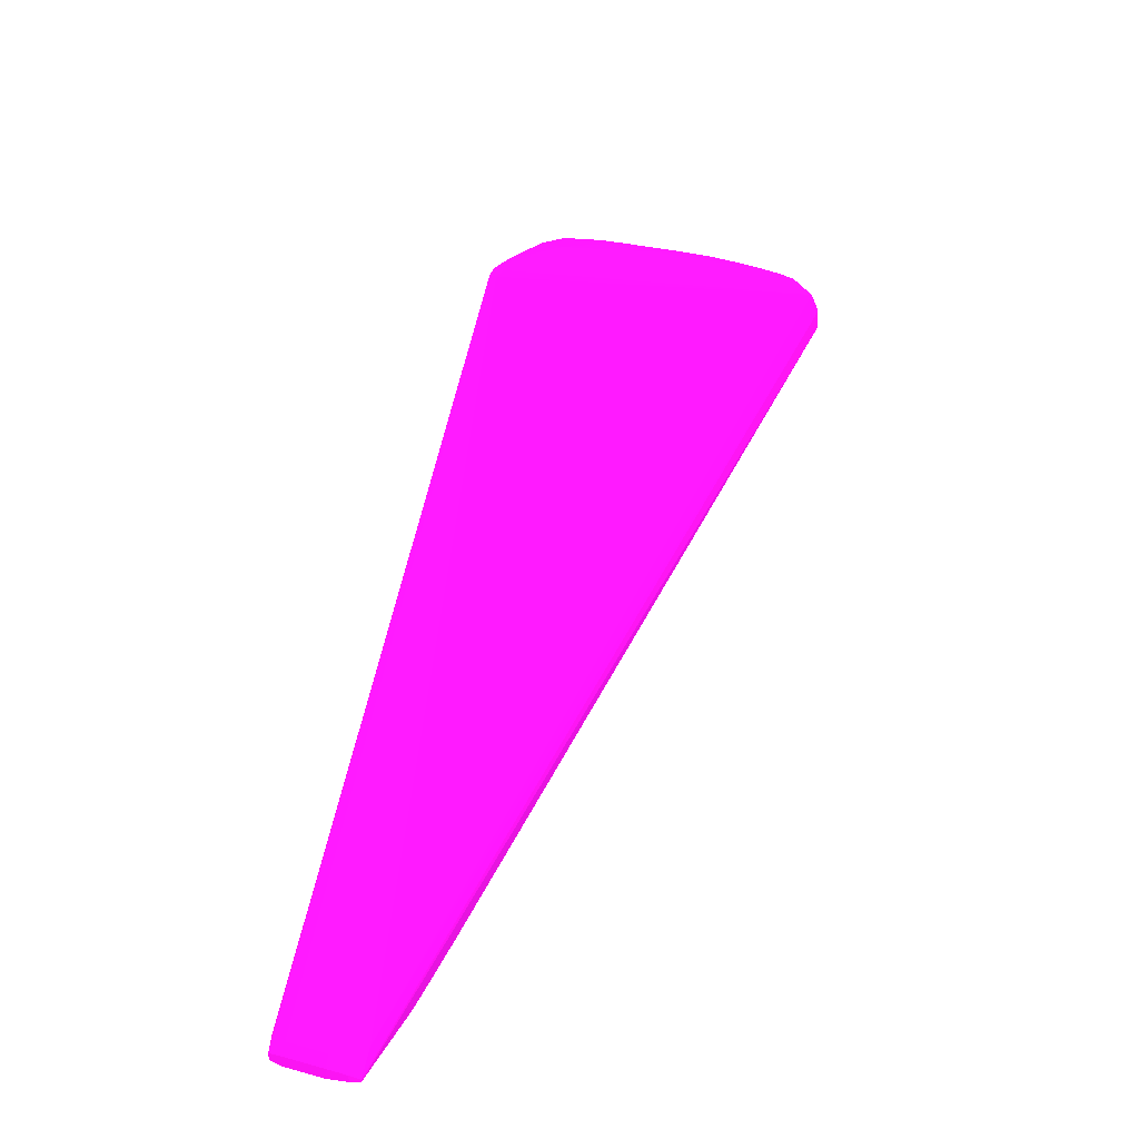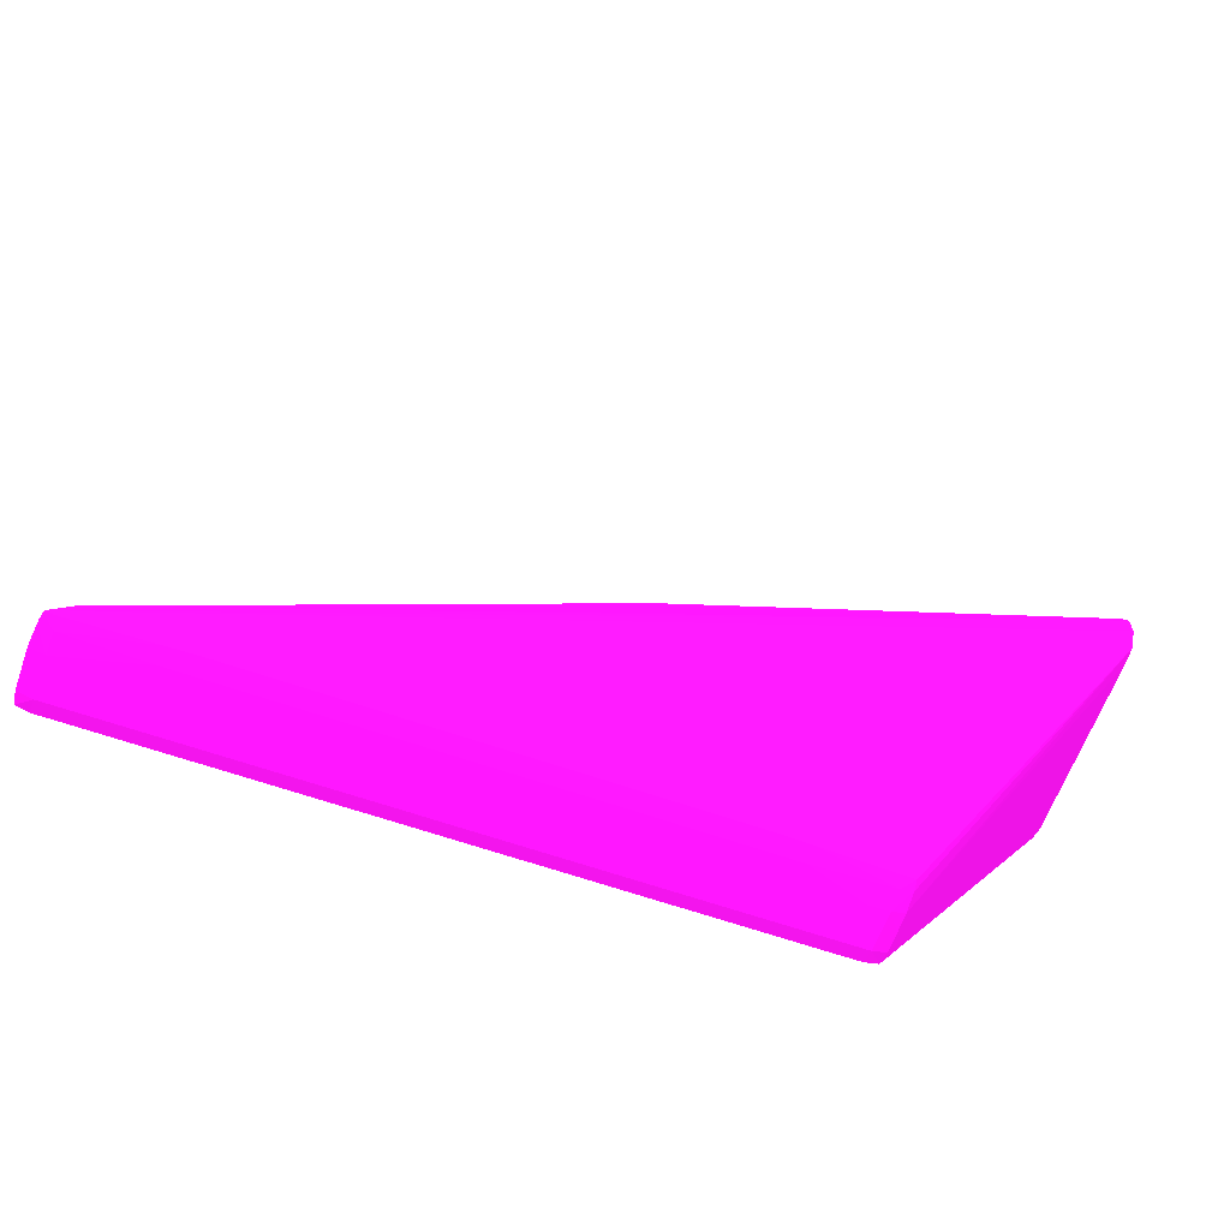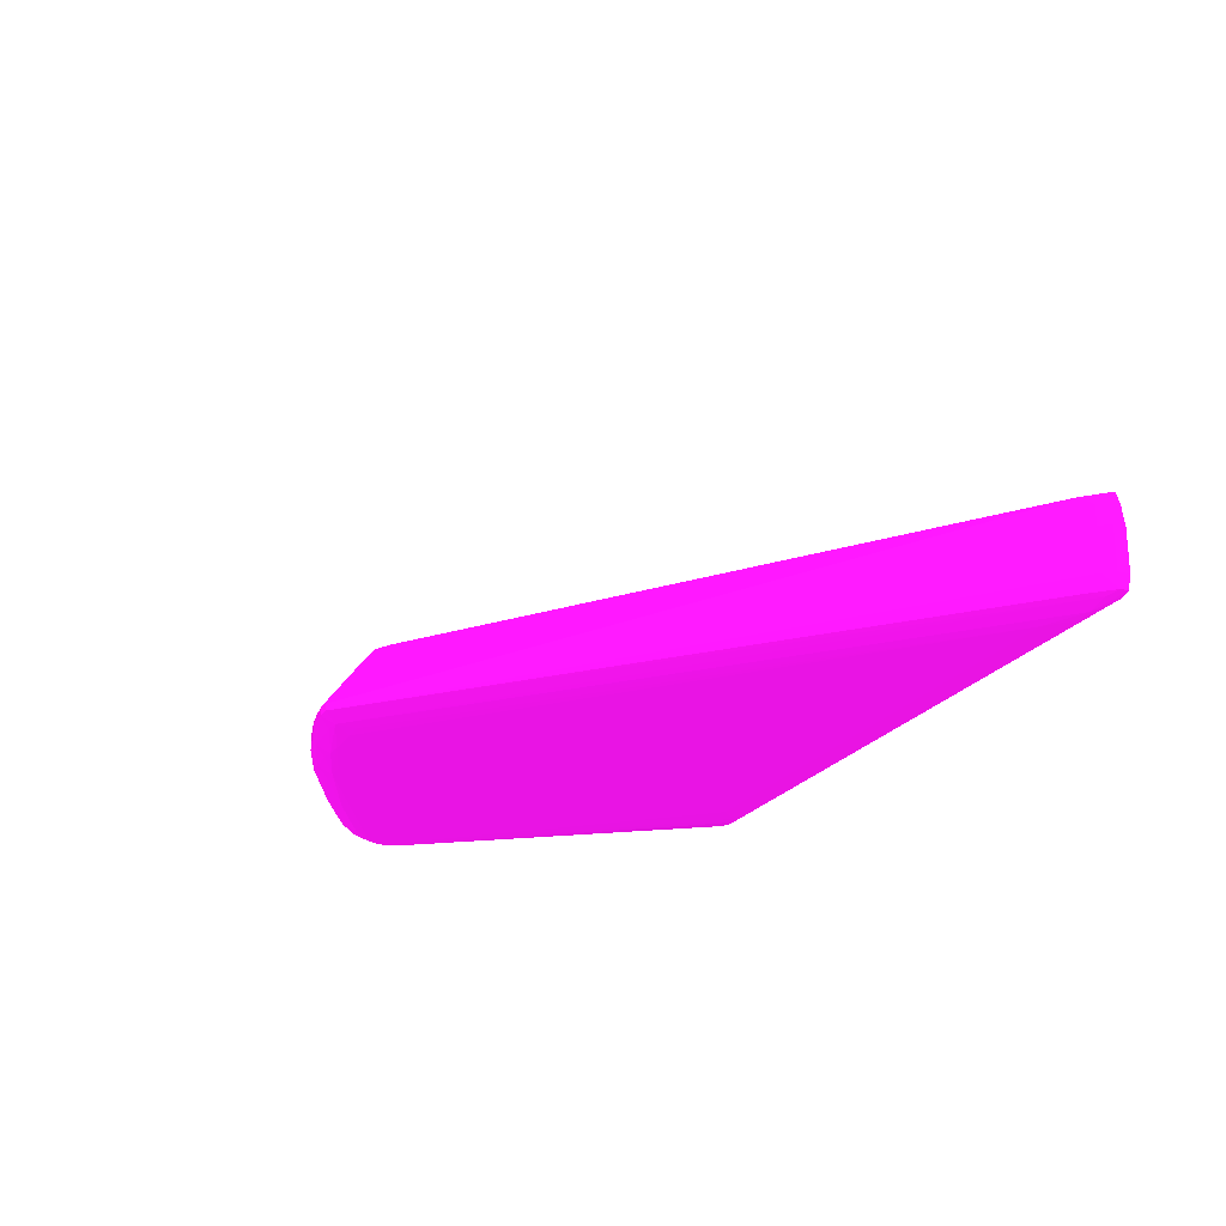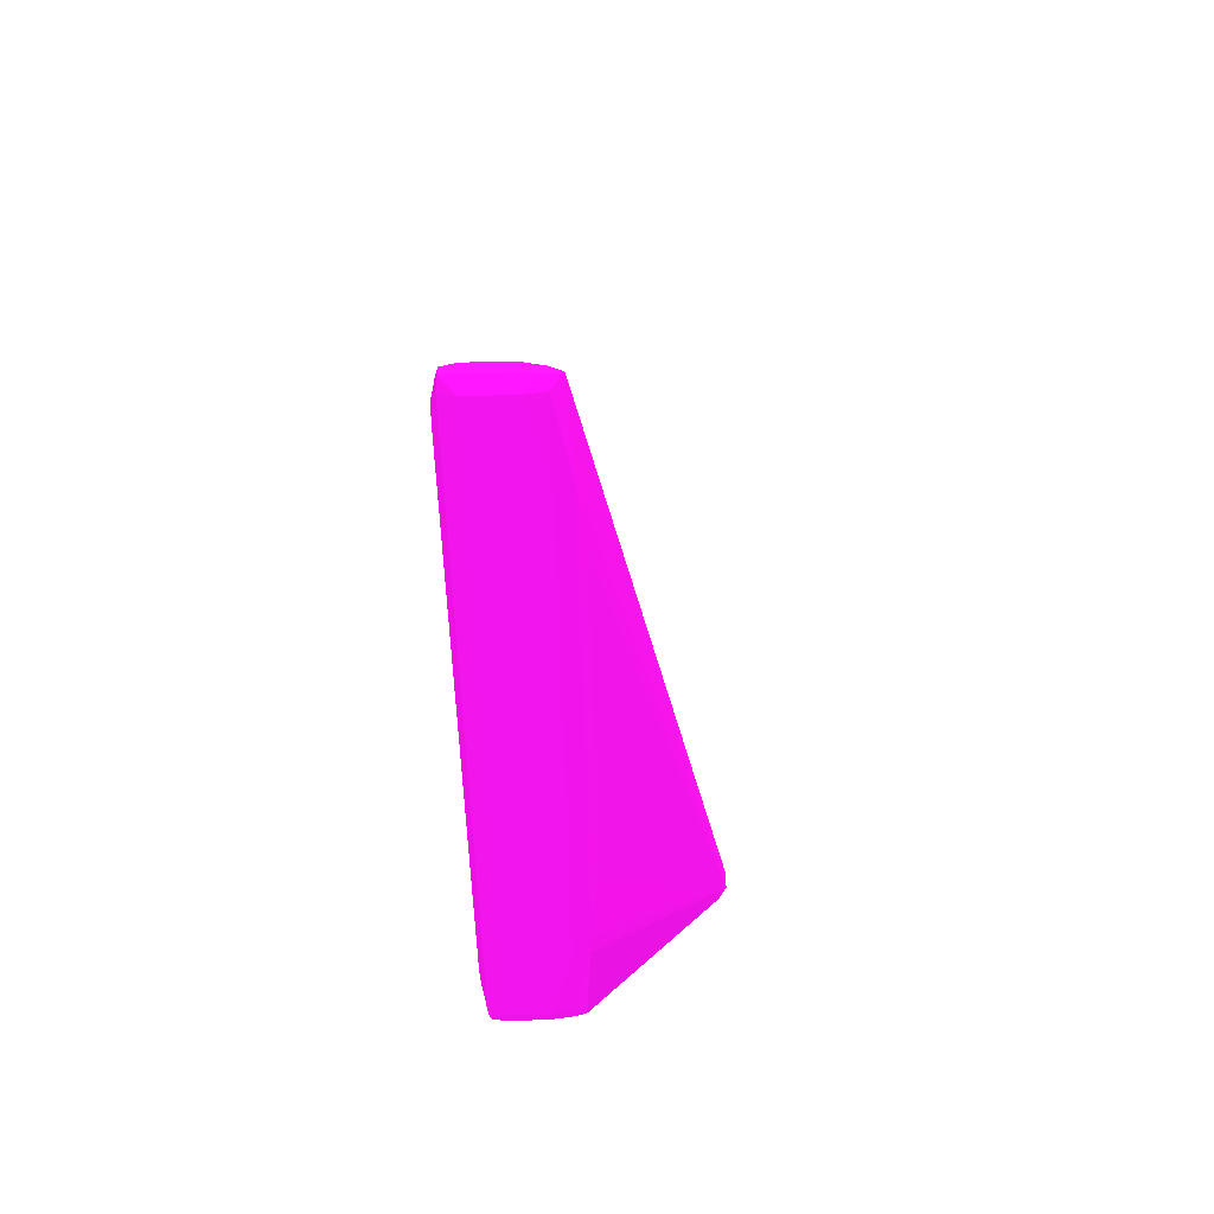
<metadata>
{"format":"obj","ext":"obj","renderer":"f3d","projection":"perspective","resolution":1024,"background":"white","views":[{"elev":33.7,"azim":-69.8,"up":"+Y"},{"elev":-61.8,"azim":-19.9,"up":"+Y"},{"elev":-21.8,"azim":-113.7,"up":"+Z"},{"elev":-46.3,"azim":-89.1,"up":"+Y"}]}
</metadata>
<code>
v 0.008943 0.04798 -0.09585 0.6941 0.05882 0.6667
v 0.02639 0.0403 -0.08589 0.6941 0.05882 0.6667
v 0.02565 0.04111 -0.08691 0.6941 0.05882 0.6667
v 0.02467 0.04196 -0.08814 0.6941 0.05882 0.6667
v 0.01929 0.04486 -0.09212 0.6941 0.05882 0.6667
v 0.009923 0.04789 -0.09592 0.6941 0.05882 0.6667
v 0.008943 0.04798 -0.09629 0.6941 0.05882 0.6667
v 0.008296 0.04794 -0.09592 0.6941 0.05882 0.6667
v 0.02639 0.03946 -0.0855 0.6941 0.05882 0.6667
v 0.02639 0.04104 -0.08691 0.6941 0.05882 0.6667
v -0.01619 0.02525 -0.09211 0.6941 0.05882 0.6667
v 0.02517 0.04191 -0.0882 0.6941 0.05882 0.6667
v 0.02336 0.04296 -0.08992 0.6941 0.05882 0.6667
v 0.02136 0.04391 -0.09107 0.6941 0.05882 0.6667
v 0.01941 0.04492 -0.09263 0.6941 0.05882 0.6667
v 0.01733 0.04585 -0.09404 0.6941 0.05882 0.6667
v 0.01438 0.04683 -0.09505 0.6941 0.05882 0.6667
v 0.01386 0.04689 -0.09494 0.6941 0.05882 0.6667
v 0.01051 0.04782 -0.096 0.6941 0.05882 0.6667
v 0.009923 0.04789 -0.0962 0.6941 0.05882 0.6667
v 0.009923 0.04731 -0.0965 0.6941 0.05882 0.6667
v 0.008943 0.04731 -0.09657 0.6941 0.05882 0.6667
v 0.008296 0.04794 -0.09624 0.6941 0.05882 0.6667
v 0.01287 0.04704 -0.09632 0.6941 0.05882 0.6667
v -0.01697 0.02507 -0.09361 0.6941 0.05882 0.6667
v -0.01635 0.02537 -0.09263 0.6941 0.05882 0.6667
v 0.02639 0.03944 -0.0855 0.6941 0.05882 0.6667
v 0.02639 0.04121 -0.08773 0.6941 0.05882 0.6667
v -0.01685 0.02494 -0.09263 0.6941 0.05882 0.6667
v -0.01715 0.02428 -0.09211 0.6941 0.05882 0.6667
v 0.02524 0.04195 -0.0887 0.6941 0.05882 0.6667
v 0.02346 0.04302 -0.09066 0.6941 0.05882 0.6667
v 0.0227 0.04334 -0.09066 0.6941 0.05882 0.6667
v 0.01949 0.04496 -0.09361 0.6941 0.05882 0.6667
v 0.01877 0.04524 -0.09361 0.6941 0.05882 0.6667
v 0.02146 0.04397 -0.09164 0.6941 0.05882 0.6667
v 0.0199 0.04471 -0.09263 0.6941 0.05882 0.6667
v 0.01732 0.04584 -0.09459 0.6941 0.05882 0.6667
v 0.0168 0.04604 -0.09558 0.6941 0.05882 0.6667
v 0.01582 0.04639 -0.09558 0.6941 0.05882 0.6667
v 0.01492 0.04668 -0.09558 0.6941 0.05882 0.6667
v 0.01442 0.04684 -0.09558 0.6941 0.05882 0.6667
v 0.01386 0.04699 -0.09558 0.6941 0.05882 0.6667
v 0.01051 0.04782 -0.09611 0.6941 0.05882 0.6667
v 0.01386 0.04691 -0.0962 0.6941 0.05882 0.6667
v 0.01287 0.04633 -0.09662 0.6941 0.05882 0.6667
v 0.01189 0.04633 -0.09666 0.6941 0.05882 0.6667
v 0.01091 0.04633 -0.09667 0.6941 0.05882 0.6667
v 0.009923 0.04633 -0.09667 0.6941 0.05882 0.6667
v 0.008943 0.04633 -0.09664 0.6941 0.05882 0.6667
v -0.01366 0.02569 -0.09667 0.6941 0.05882 0.6667
v -0.01563 0.0247 -0.09661 0.6941 0.05882 0.6667
v -0.01666 0.02475 -0.09638 0.6941 0.05882 0.6667
v -0.01636 0.02538 -0.09624 0.6941 0.05882 0.6667
v -0.01697 0.02507 -0.09558 0.6941 0.05882 0.6667
v 0.01582 0.04611 -0.09634 0.6941 0.05882 0.6667
v 0.01386 0.04633 -0.0965 0.6941 0.05882 0.6667
v -0.01735 0.02457 -0.09361 0.6941 0.05882 0.6667
v -0.01726 0.02445 -0.09263 0.6941 0.05882 0.6667
v 0.02639 0.03846 -0.08549 0.6941 0.05882 0.6667
v 0.02639 0.04127 -0.0887 0.6941 0.05882 0.6667
v 0.0253 0.04199 -0.08968 0.6941 0.05882 0.6667
v 0.02573 0.04168 -0.0887 0.6941 0.05882 0.6667
v -0.01715 0.02417 -0.09211 0.6941 0.05882 0.6667
v 0.02467 0.04233 -0.08968 0.6941 0.05882 0.6667
v 0.02395 0.04277 -0.09066 0.6941 0.05882 0.6667
v 0.0227 0.0434 -0.09164 0.6941 0.05882 0.6667
v 0.02195 0.04376 -0.09164 0.6941 0.05882 0.6667
v 0.01998 0.04473 -0.09361 0.6941 0.05882 0.6667
v 0.02144 0.04398 -0.09558 0.6941 0.05882 0.6667
v 0.02073 0.0443 -0.09558 0.6941 0.05882 0.6667
v 0.01993 0.04471 -0.09459 0.6941 0.05882 0.6667
v 0.0173 0.04583 -0.09607 0.6941 0.05882 0.6667
v 0.01442 0.04684 -0.09611 0.6941 0.05882 0.6667
v 0.01582 0.04534 -0.09664 0.6941 0.05882 0.6667
v 0.01484 0.04534 -0.09667 0.6941 0.05882 0.6667
v -0.01465 0.0247 -0.09663 0.6941 0.05882 0.6667
v 0.01287 0.02569 -0.09667 0.6941 0.05882 0.6667
v -0.01661 0.02399 -0.09633 0.6941 0.05882 0.6667
v -0.01727 0.02406 -0.09624 0.6941 0.05882 0.6667
v -0.01727 0.02445 -0.09624 0.6941 0.05882 0.6667
v -0.01735 0.02457 -0.09558 0.6941 0.05882 0.6667
v 0.0168 0.04534 -0.09649 0.6941 0.05882 0.6667
v 0.0168 0.04593 -0.09619 0.6941 0.05882 0.6667
v 0.02073 0.04407 -0.09629 0.6941 0.05882 0.6667
v -0.01735 0.02399 -0.09361 0.6941 0.05882 0.6667
v -0.01726 0.02407 -0.09263 0.6941 0.05882 0.6667
v 0.01189 0.02399 -0.09185 0.6941 0.05882 0.6667
v 0.01287 0.02399 -0.09188 0.6941 0.05882 0.6667
v 0.01731 0.0242 -0.09212 0.6941 0.05882 0.6667
v 0.02639 0.03772 -0.08592 0.6941 0.05882 0.6667
v -0.0117 0.0247 -0.09161 0.6941 0.05882 0.6667
v -0.01071 0.0247 -0.09155 0.6941 0.05882 0.6667
v -0.00973 0.0247 -0.09152 0.6941 0.05882 0.6667
v -0.00875 0.0247 -0.09151 0.6941 0.05882 0.6667
v 0.008943 0.0247 -0.09151 0.6941 0.05882 0.6667
v 0.02639 0.04124 -0.09558 0.6941 0.05882 0.6667
v 0.0258 0.04166 -0.09558 0.6941 0.05882 0.6667
v 0.0258 0.04167 -0.08968 0.6941 0.05882 0.6667
v 0.0253 0.04199 -0.09558 0.6941 0.05882 0.6667
v 0.02467 0.04237 -0.09066 0.6941 0.05882 0.6667
v -0.01661 0.02393 -0.09263 0.6941 0.05882 0.6667
v -0.01268 0.02399 -0.09188 0.6941 0.05882 0.6667
v 0.02396 0.04277 -0.09164 0.6941 0.05882 0.6667
v 0.02347 0.04302 -0.09164 0.6941 0.05882 0.6667
v 0.02073 0.04435 -0.09361 0.6941 0.05882 0.6667
v 0.02136 0.04394 -0.09616 0.6941 0.05882 0.6667
v 0.02393 0.04276 -0.09361 0.6941 0.05882 0.6667
v 0.02391 0.04275 -0.09459 0.6941 0.05882 0.6667
v 0.02389 0.04274 -0.09558 0.6941 0.05882 0.6667
v 0.02332 0.04295 -0.09616 0.6941 0.05882 0.6667
v 0.01779 0.04436 -0.09665 0.6941 0.05882 0.6667
v 0.02073 0.04338 -0.09659 0.6941 0.05882 0.6667
v 0.01975 0.04338 -0.09667 0.6941 0.05882 0.6667
v 0.02172 0.04239 -0.09667 0.6941 0.05882 0.6667
v 0.01484 0.0247 -0.09663 0.6941 0.05882 0.6667
v 0.02639 0.03944 -0.09667 0.6941 0.05882 0.6667
v 0.01386 0.02569 -0.09666 0.6941 0.05882 0.6667
v -0.01661 0.02376 -0.09558 0.6941 0.05882 0.6667
v 0.0168 0.02399 -0.09633 0.6941 0.05882 0.6667
v -0.01735 0.02399 -0.09558 0.6941 0.05882 0.6667
v 0.0227 0.04311 -0.09629 0.6941 0.05882 0.6667
v -0.01661 0.02376 -0.09361 0.6941 0.05882 0.6667
v 0.01091 0.02399 -0.09185 0.6941 0.05882 0.6667
v 0.01189 0.02376 -0.09263 0.6941 0.05882 0.6667
v 0.01287 0.02376 -0.09263 0.6941 0.05882 0.6667
v 0.0168 0.02397 -0.09263 0.6941 0.05882 0.6667
v 0.01739 0.0241 -0.09263 0.6941 0.05882 0.6667
v 0.02639 0.03758 -0.08673 0.6941 0.05882 0.6667
v 0.01748 0.02402 -0.09361 0.6941 0.05882 0.6667
v -0.0117 0.02399 -0.09185 0.6941 0.05882 0.6667
v -0.01071 0.02399 -0.09185 0.6941 0.05882 0.6667
v 0.02639 0.04108 -0.09621 0.6941 0.05882 0.6667
v 0.02526 0.04196 -0.09615 0.6941 0.05882 0.6667
v 0.02467 0.04236 -0.09263 0.6941 0.05882 0.6667
v 0.02467 0.04237 -0.09164 0.6941 0.05882 0.6667
v 0.02467 0.04234 -0.09558 0.6941 0.05882 0.6667
v -0.01268 0.02376 -0.09263 0.6941 0.05882 0.6667
v 0.02395 0.04276 -0.09263 0.6941 0.05882 0.6667
v 0.02467 0.04212 -0.09628 0.6941 0.05882 0.6667
v 0.0227 0.04239 -0.09659 0.6941 0.05882 0.6667
v 0.02368 0.04141 -0.09667 0.6941 0.05882 0.6667
v 0.02639 0.03871 -0.09665 0.6941 0.05882 0.6667
v 0.01582 0.0247 -0.09659 0.6941 0.05882 0.6667
v 0.02639 0.03969 -0.09666 0.6941 0.05882 0.6667
v 0.01582 0.02376 -0.09558 0.6941 0.05882 0.6667
v 0.01746 0.02406 -0.09624 0.6941 0.05882 0.6667
v 0.0168 0.02377 -0.09558 0.6941 0.05882 0.6667
v 0.02467 0.04141 -0.09658 0.6941 0.05882 0.6667
v -0.0117 0.02376 -0.09263 0.6941 0.05882 0.6667
v 0.01582 0.02376 -0.09361 0.6941 0.05882 0.6667
v 0.0168 0.02379 -0.09361 0.6941 0.05882 0.6667
v 0.02639 0.03757 -0.0871 0.6941 0.05882 0.6667
v 0.01751 0.024 -0.09459 0.6941 0.05882 0.6667
v 0.01753 0.02399 -0.09558 0.6941 0.05882 0.6667
v 0.02639 0.04105 -0.09625 0.6941 0.05882 0.6667
v 0.02637 0.04109 -0.09623 0.6941 0.05882 0.6667
v 0.02561 0.04141 -0.09634 0.6941 0.05882 0.6667
v 0.02565 0.04043 -0.09664 0.6941 0.05882 0.6667
v 0.02639 0.03845 -0.09658 0.6941 0.05882 0.6667
v 0.02639 0.04047 -0.09647 0.6941 0.05882 0.6667
v 0.02639 0.03774 -0.09635 0.6941 0.05882 0.6667
v 0.02639 0.03761 -0.09629 0.6941 0.05882 0.6667
v 0.02639 0.03738 -0.09572 0.6941 0.05882 0.6667
v 0.0168 0.02378 -0.09459 0.6941 0.05882 0.6667
v 0.02639 0.04073 -0.09639 0.6941 0.05882 0.6667
v 0.02639 0.03735 -0.09558 0.6941 0.05882 0.6667
f 1 2 3
f 1 3 4
f 1 4 5
f 1 5 6
f 1 6 20
f 1 20 7
f 1 7 23
f 1 23 8
f 1 8 2
f 2 9 27
f 2 27 60
f 2 60 91
f 2 91 129
f 2 129 153
f 2 153 167
f 2 167 164
f 2 164 163
f 2 163 162
f 2 162 160
f 2 160 143
f 2 143 117
f 2 117 145
f 2 145 161
f 2 161 166
f 2 166 156
f 2 156 133
f 2 133 97
f 2 97 61
f 2 61 28
f 2 28 10
f 2 10 3
f 2 8 11
f 2 11 9
f 3 10 4
f 4 10 12
f 4 12 5
f 5 12 13
f 5 13 14
f 5 14 15
f 5 15 16
f 5 16 17
f 5 17 18
f 5 18 6
f 6 18 19
f 6 19 44
f 6 44 20
f 7 21 22
f 7 22 23
f 7 20 24
f 7 24 21
f 8 23 55
f 8 55 25
f 8 25 26
f 8 26 11
f 9 11 27
f 10 28 12
f 11 26 29
f 11 29 30
f 11 30 27
f 12 28 31
f 12 31 13
f 13 32 33
f 13 33 15
f 13 15 14
f 13 31 32
f 15 34 35
f 15 35 16
f 15 33 36
f 15 36 37
f 15 37 34
f 16 38 39
f 16 39 40
f 16 40 41
f 16 41 42
f 16 42 17
f 16 35 34
f 16 34 38
f 17 42 43
f 17 43 19
f 17 19 18
f 19 43 44
f 20 44 45
f 20 45 24
f 21 24 46
f 21 46 22
f 22 46 47
f 22 47 48
f 22 48 49
f 22 49 50
f 22 50 51
f 22 51 52
f 22 52 53
f 22 53 23
f 23 53 54
f 23 54 55
f 24 45 56
f 24 56 57
f 24 57 46
f 25 55 82
f 25 82 58
f 25 58 59
f 25 59 29
f 25 29 26
f 27 30 60
f 28 61 62
f 28 62 63
f 28 63 31
f 29 59 30
f 30 59 87
f 30 87 64
f 30 64 60
f 31 62 65
f 31 65 32
f 31 63 62
f 32 65 66
f 32 66 67
f 32 67 68
f 32 68 33
f 33 68 36
f 34 37 68
f 34 68 67
f 34 67 69
f 34 69 70
f 34 70 71
f 34 71 72
f 34 72 73
f 34 73 38
f 36 68 37
f 38 73 39
f 39 73 40
f 40 74 41
f 40 73 74
f 41 74 42
f 42 74 43
f 43 74 44
f 44 74 45
f 45 74 56
f 46 57 75
f 46 75 47
f 47 75 76
f 47 76 48
f 48 76 115
f 48 115 142
f 48 142 117
f 48 117 78
f 48 78 51
f 48 51 49
f 49 51 50
f 51 77 52
f 51 78 116
f 51 116 77
f 52 77 79
f 52 79 80
f 52 80 53
f 53 80 81
f 53 81 54
f 54 81 55
f 55 81 82
f 56 83 75
f 56 75 57
f 56 74 84
f 56 84 85
f 56 85 83
f 58 82 121
f 58 121 86
f 58 86 87
f 58 87 59
f 60 88 89
f 60 89 90
f 60 90 91
f 60 64 92
f 60 92 93
f 60 93 94
f 60 94 95
f 60 95 96
f 60 96 88
f 61 97 98
f 61 98 99
f 61 99 62
f 62 99 100
f 62 100 136
f 62 136 101
f 62 101 66
f 62 66 65
f 64 87 102
f 64 102 103
f 64 103 92
f 66 104 105
f 66 105 67
f 66 101 104
f 67 105 70
f 67 70 106
f 67 106 69
f 69 106 70
f 70 107 73
f 70 73 71
f 70 105 108
f 70 108 109
f 70 109 110
f 70 110 111
f 70 111 107
f 71 73 72
f 73 84 74
f 73 107 84
f 75 112 76
f 75 83 113
f 75 113 112
f 76 112 114
f 76 114 115
f 77 116 120
f 77 120 79
f 78 117 118
f 78 118 116
f 79 119 80
f 79 120 146
f 79 146 119
f 80 121 82
f 80 82 81
f 80 119 121
f 83 85 113
f 84 107 85
f 85 107 122
f 85 122 113
f 86 121 119
f 86 119 123
f 86 123 87
f 87 123 102
f 88 124 125
f 88 125 126
f 88 126 89
f 88 96 124
f 89 126 127
f 89 127 90
f 90 127 128
f 90 128 91
f 91 128 130
f 91 130 129
f 92 103 93
f 93 103 94
f 94 103 131
f 94 131 95
f 95 131 132
f 95 132 124
f 95 124 96
f 97 133 134
f 97 134 98
f 98 134 100
f 98 100 99
f 100 135 136
f 100 134 137
f 100 137 104
f 100 104 135
f 101 136 104
f 102 123 138
f 102 138 103
f 103 138 131
f 104 139 105
f 104 136 135
f 104 137 139
f 105 139 108
f 107 111 122
f 108 139 137
f 108 137 109
f 109 137 110
f 110 137 134
f 110 134 111
f 111 134 140
f 111 140 122
f 112 113 114
f 113 122 141
f 113 141 115
f 113 115 114
f 115 141 142
f 116 118 117
f 116 117 143
f 116 143 144
f 116 144 120
f 117 142 145
f 119 146 151
f 119 151 125
f 119 125 150
f 119 150 123
f 120 144 147
f 120 147 148
f 120 148 146
f 122 140 149
f 122 149 141
f 123 150 138
f 124 132 150
f 124 150 125
f 125 151 126
f 126 151 152
f 126 152 127
f 127 152 128
f 128 152 130
f 129 130 154
f 129 154 155
f 129 155 153
f 130 152 154
f 131 138 132
f 132 138 150
f 133 156 157
f 133 157 134
f 134 157 158
f 134 158 140
f 140 158 149
f 141 149 142
f 142 149 159
f 142 159 145
f 143 160 147
f 143 147 144
f 145 159 161
f 146 148 151
f 147 155 148
f 147 160 162
f 147 162 163
f 147 163 164
f 147 164 155
f 148 155 165
f 148 165 151
f 149 158 166
f 149 166 161
f 149 161 159
f 151 165 152
f 152 165 155
f 152 155 154
f 153 155 167
f 155 164 167
f 156 166 157
f 157 166 158

</code>
